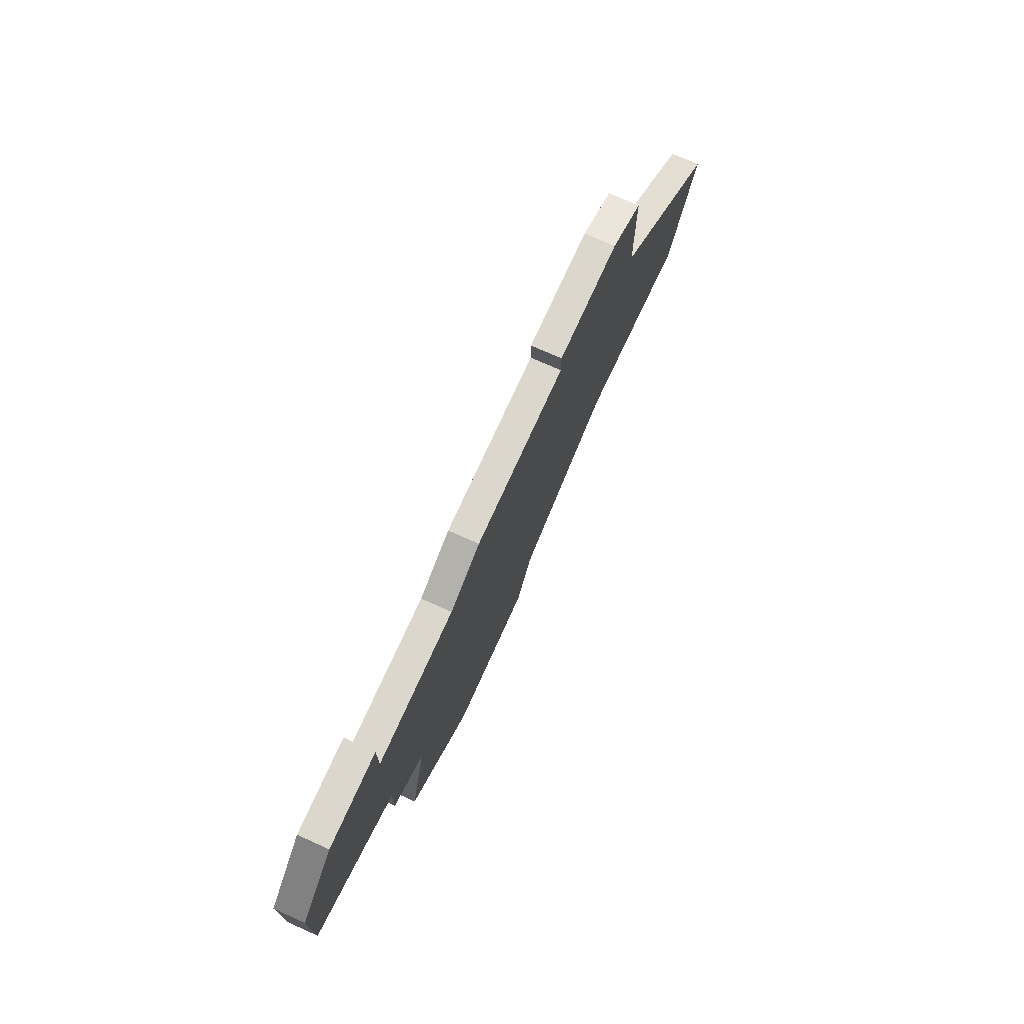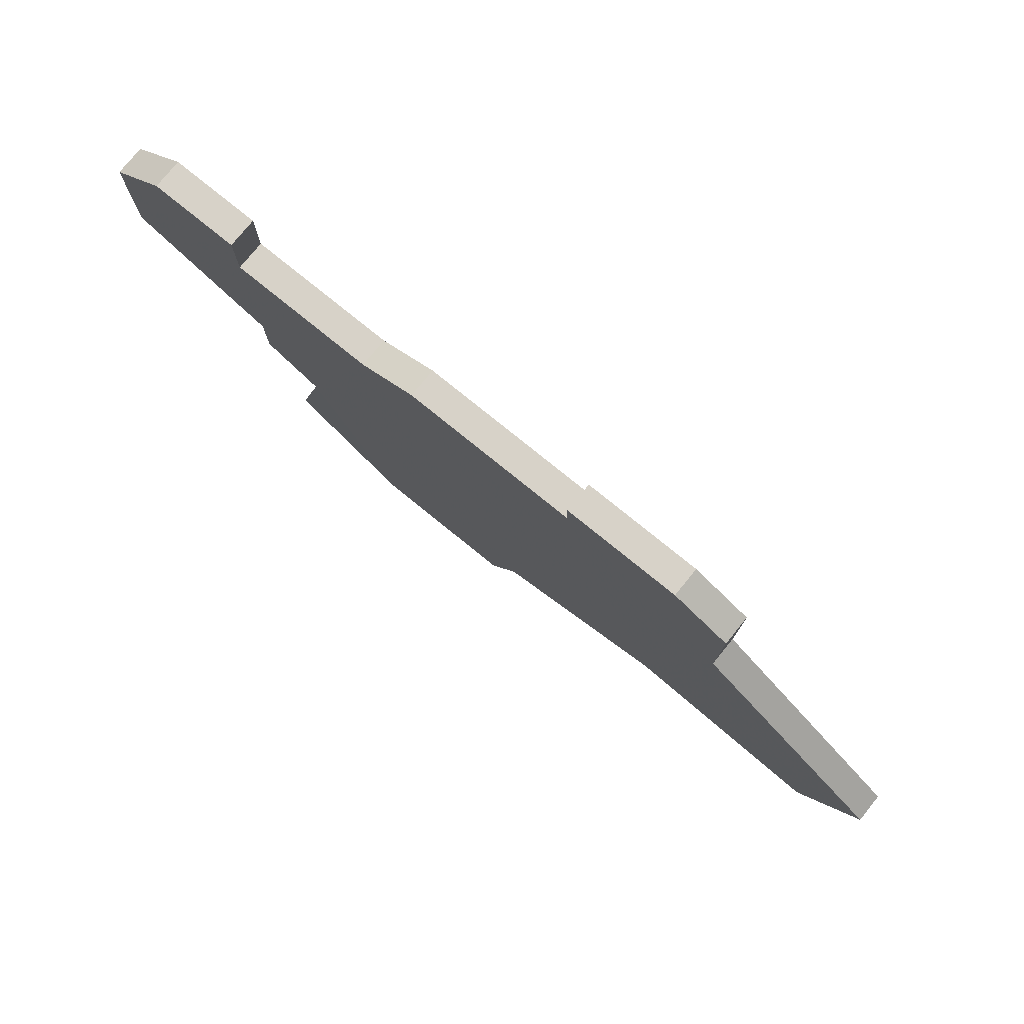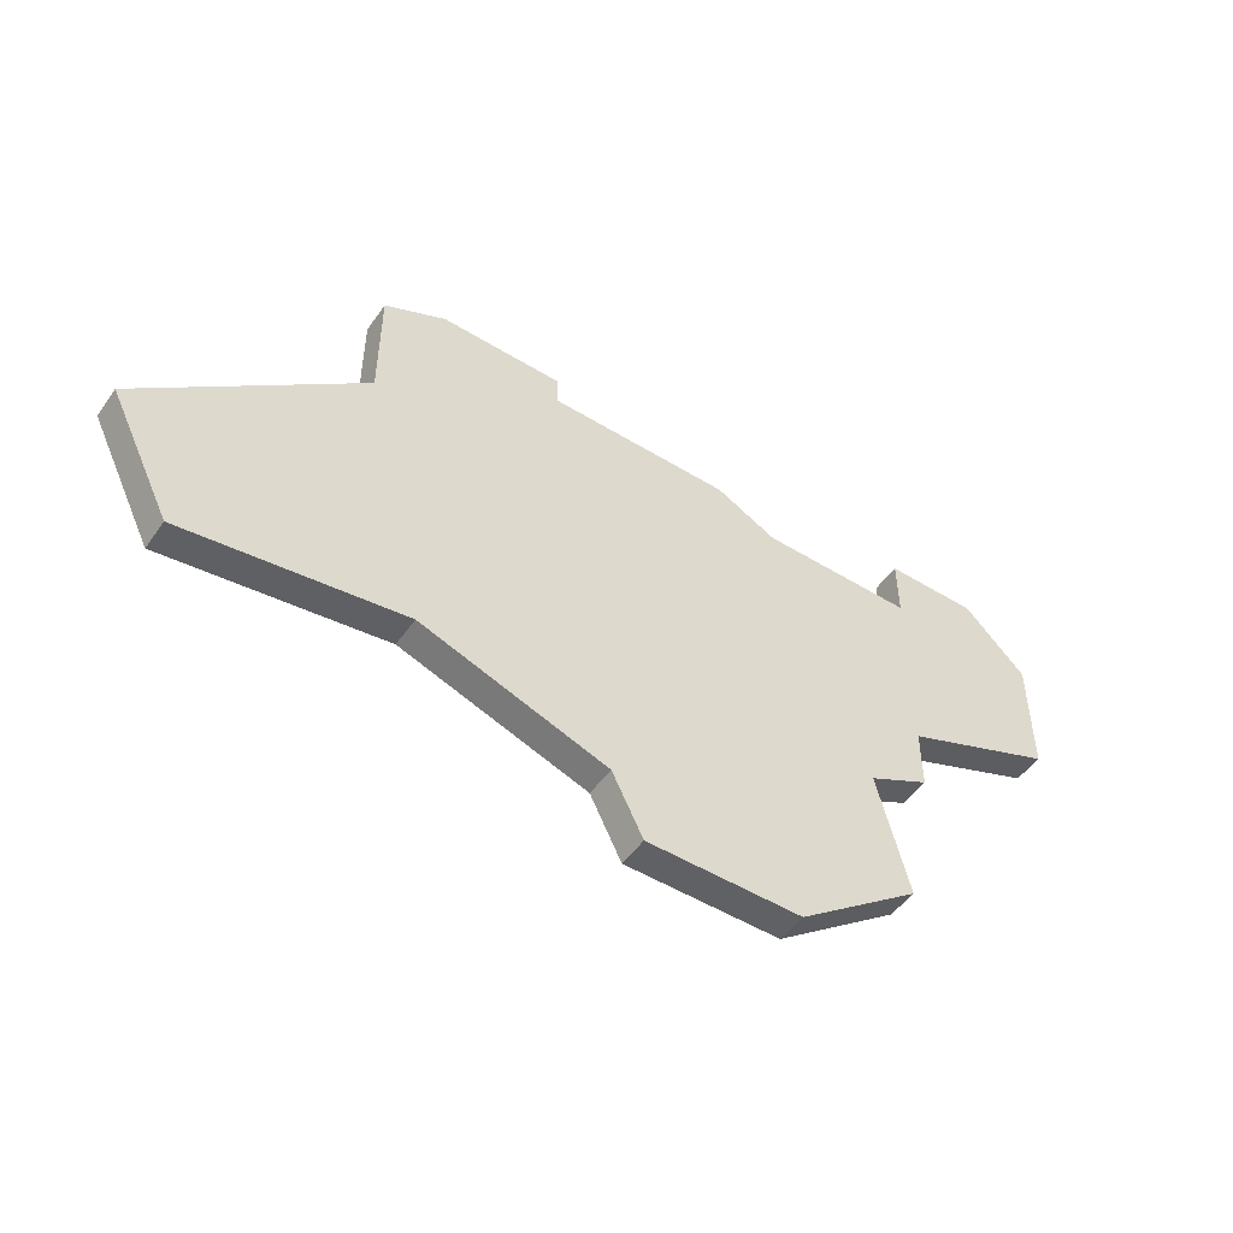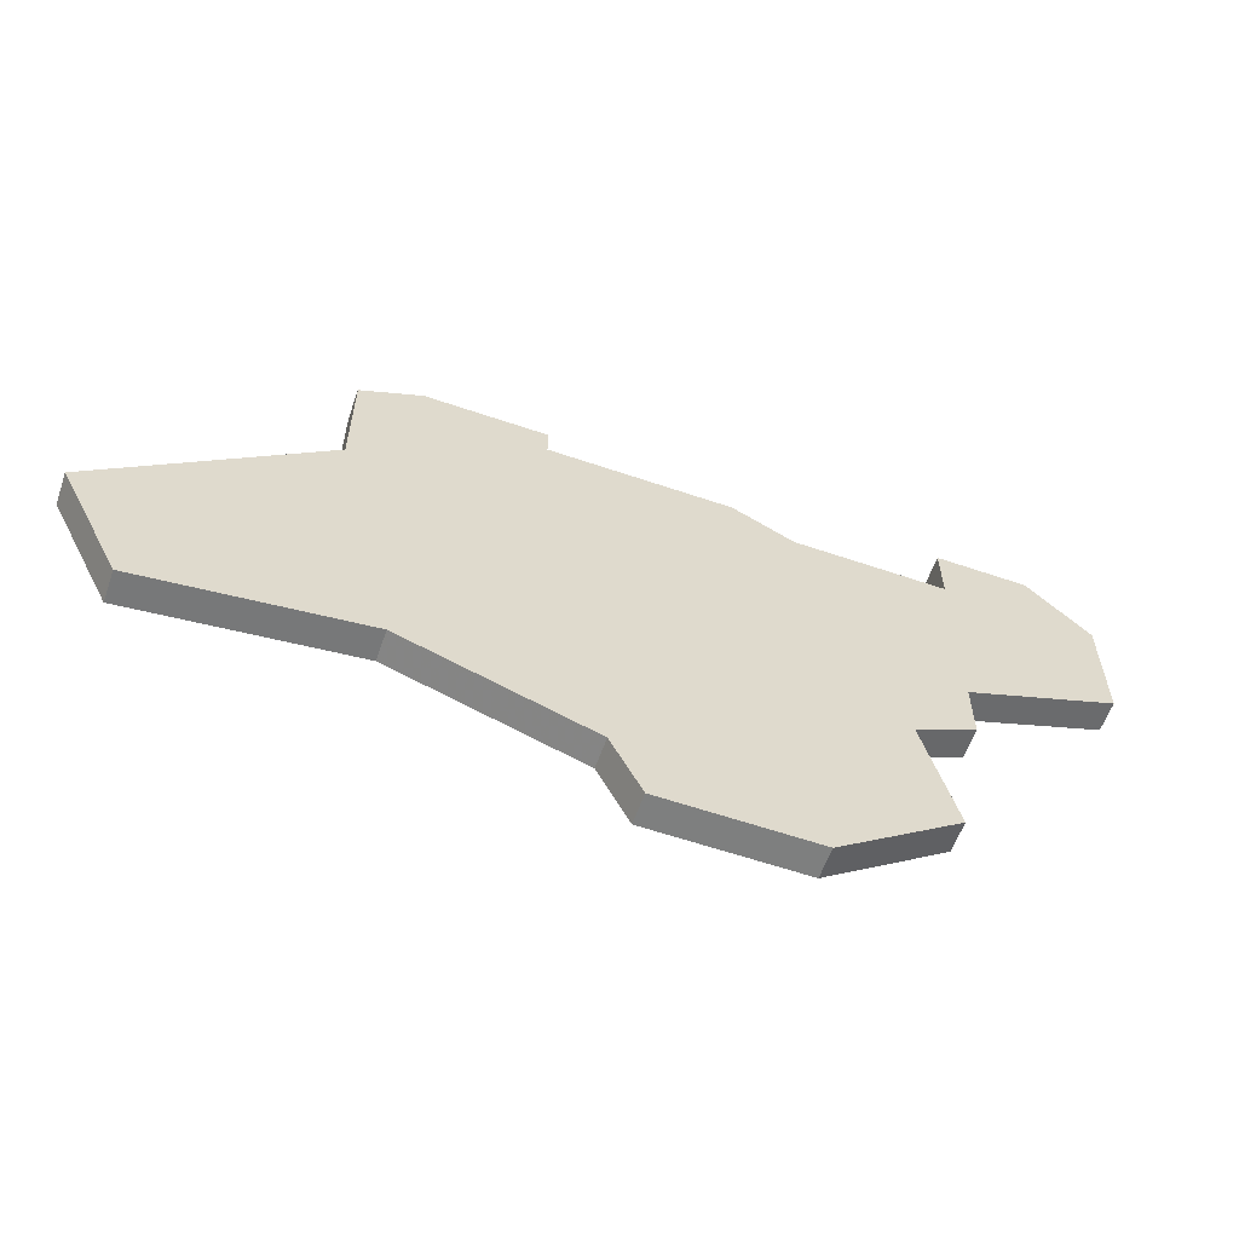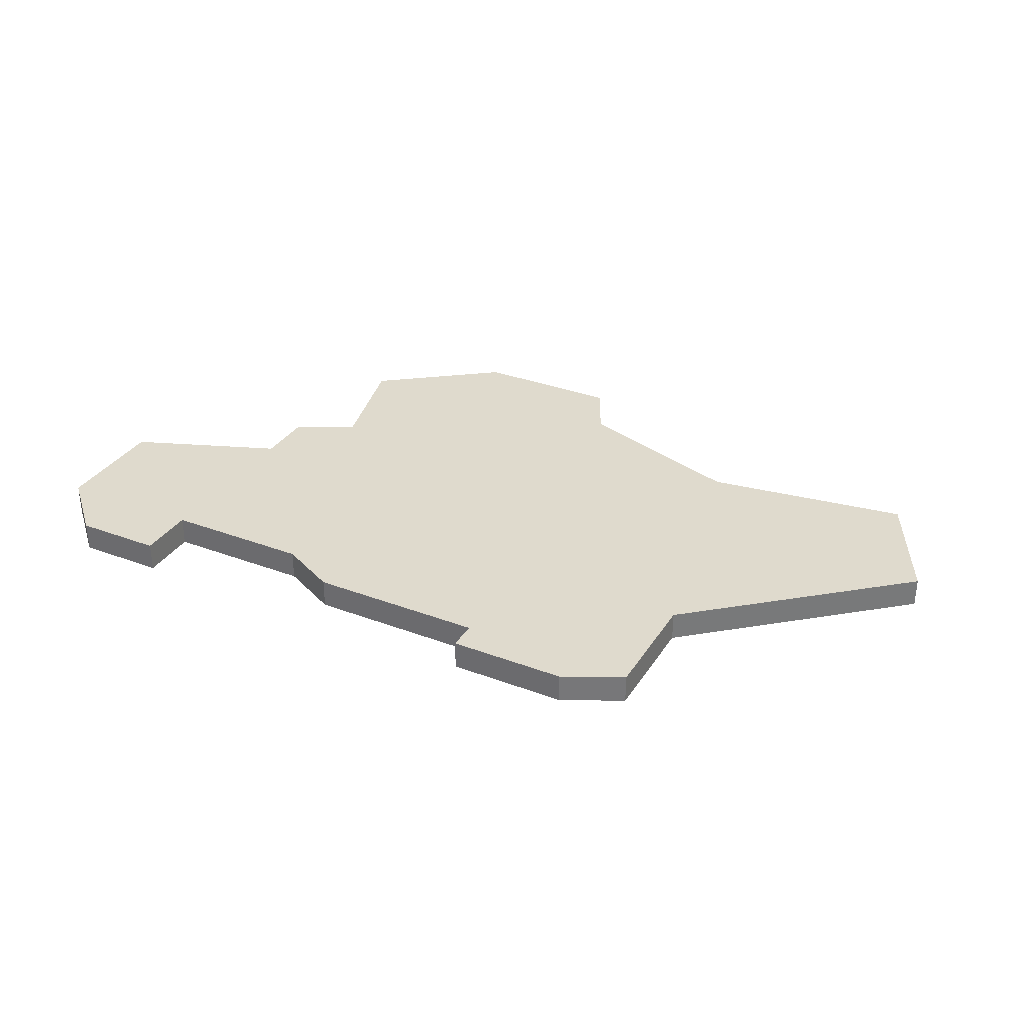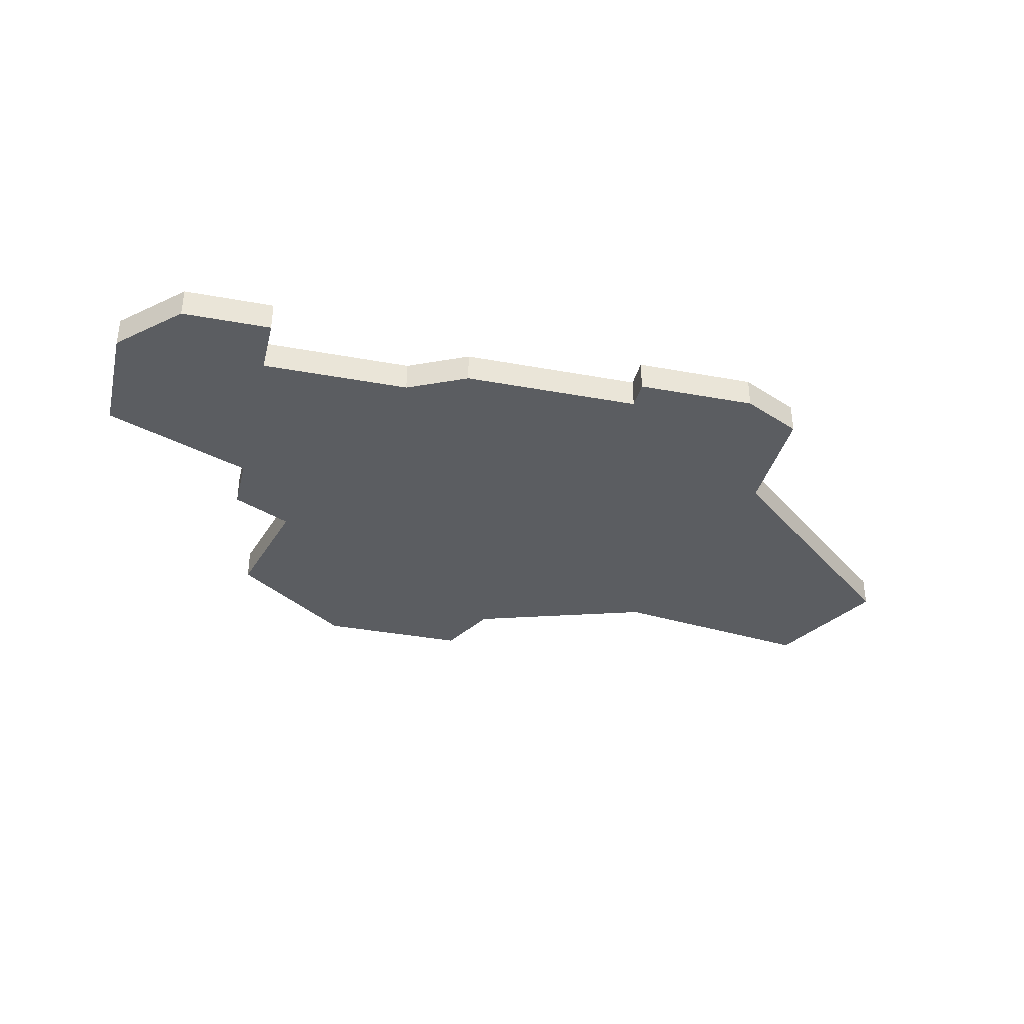
<metadata>
{"format":"obj","ext":"obj","renderer":"f3d","projection":"perspective","resolution":1024,"background":"white","views":[{"elev":73.2,"azim":114.2,"up":"+Y"},{"elev":77.4,"azim":-140.9,"up":"+Y"},{"elev":-50.3,"azim":-34.0,"up":"+Y"},{"elev":-59.6,"azim":-19.4,"up":"+Y"},{"elev":32.7,"azim":-152.4,"up":"+Z"},{"elev":-36.0,"azim":166.4,"up":"+Z"}]}
</metadata>
<code>
v 3369 -720 0
v 3369 -720 1
v 3344 -716 0
v 3344 -716 1
v 3360 -723 0
v 3360 -723 1
v 3368 -716 0
v 3368 -716 1
v 3351 -706 0
v 3351 -706 1
v 3351 -710 0
v 3351 -710 1
v 3359 -721 0
v 3359 -721 1
v 3375 -711 0
v 3375 -711 1
v 3375 -707 0
v 3375 -707 1
v 3375 -708 0
v 3375 -708 1
v 3357 -705 0
v 3357 -705 1
v 3357 -706 0
v 3357 -706 1
v 3365 -723 0
v 3365 -723 1
v 3365 -707 0
v 3365 -707 1
v 3373 -705 0
v 3373 -705 1
v 3363 -706 0
v 3363 -706 1
v 3346 -720 0
v 3346 -720 1
v 3370 -713 0
v 3370 -713 1
v 3370 -705 0
v 3370 -705 1
v 3370 -715 0
v 3370 -715 1
v 3370 -707 0
v 3370 -707 1
v 3353 -719 0
v 3353 -719 1
v 3353 -705 0
v 3353 -705 1
f 43 33 3
f 27 13 31
f 23 13 43
f 11 43 3
f 9 45 11
f 23 11 45
f 43 11 23
f 45 21 23
f 23 31 13
f 25 5 13
f 7 1 25
f 13 27 7
f 41 15 35
f 7 35 39
f 27 35 7
f 41 35 27
f 29 41 37
f 17 19 29
f 41 29 19
f 41 19 15
f 25 13 7
f 4 34 44
f 32 14 28
f 44 14 24
f 4 44 12
f 12 46 10
f 46 12 24
f 24 12 44
f 24 22 46
f 14 32 24
f 14 6 26
f 26 2 8
f 8 28 14
f 36 16 42
f 40 36 8
f 8 36 28
f 28 36 42
f 38 42 30
f 30 20 18
f 20 30 42
f 16 20 42
f 8 14 26
f 12 10 11
f 11 10 9
f 4 12 3
f 3 12 11
f 34 4 33
f 33 4 3
f 44 34 43
f 43 34 33
f 14 44 13
f 13 44 43
f 6 14 5
f 5 14 13
f 26 6 25
f 25 6 5
f 2 26 1
f 1 26 25
f 8 2 7
f 7 2 1
f 40 8 39
f 39 8 7
f 36 40 35
f 35 40 39
f 16 36 15
f 15 36 35
f 20 16 19
f 19 16 15
f 18 20 17
f 17 20 19
f 30 18 29
f 29 18 17
f 38 30 37
f 37 30 29
f 42 38 41
f 41 38 37
f 28 42 27
f 27 42 41
f 32 28 31
f 31 28 27
f 24 32 23
f 23 32 31
f 22 24 21
f 21 24 23
f 10 46 9
f 9 46 45
f 46 22 45
f 45 22 21

</code>
